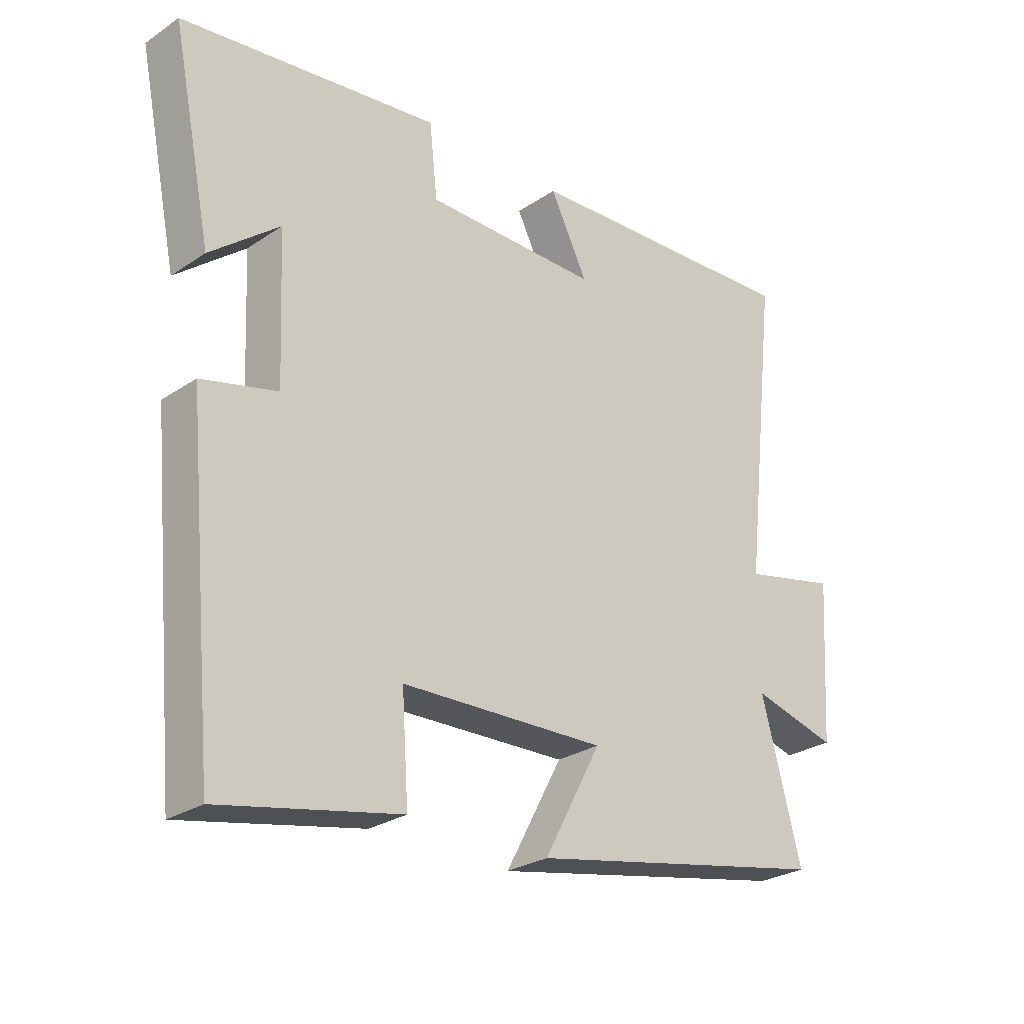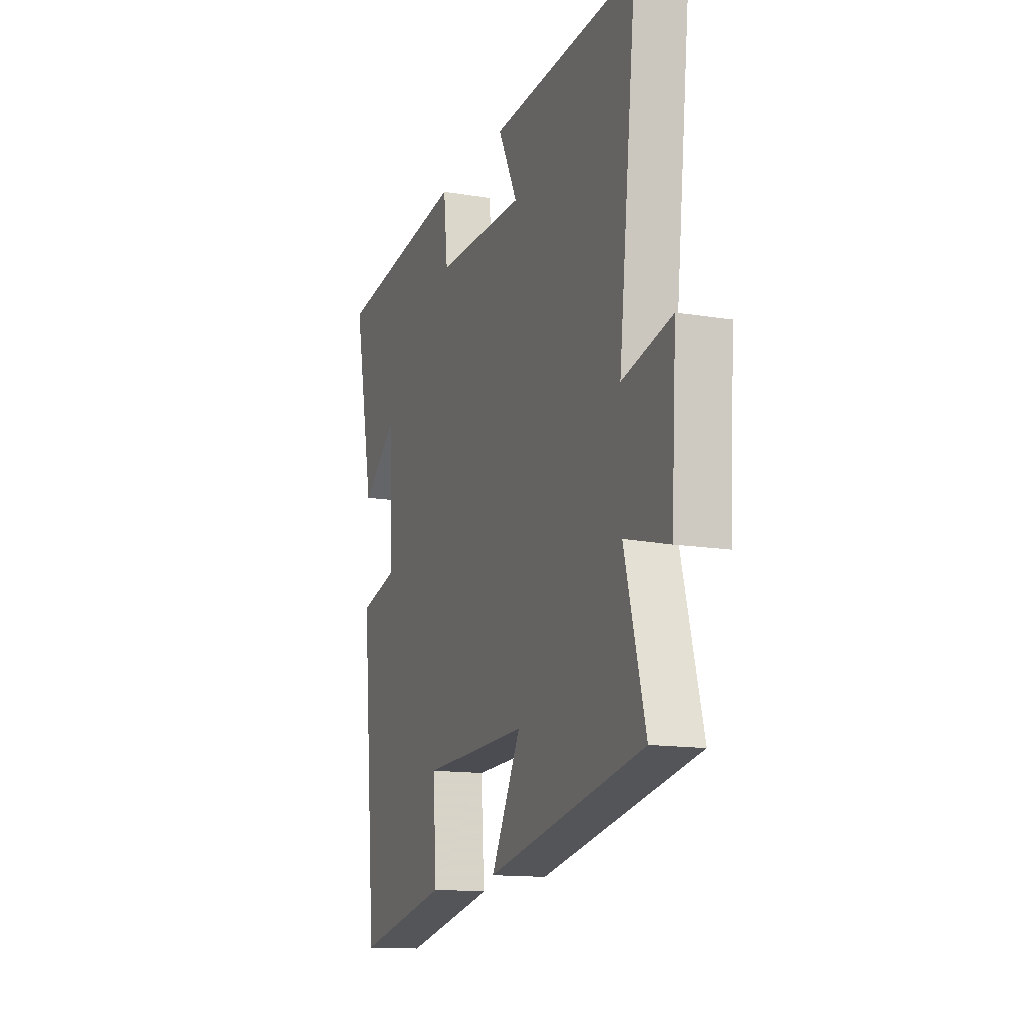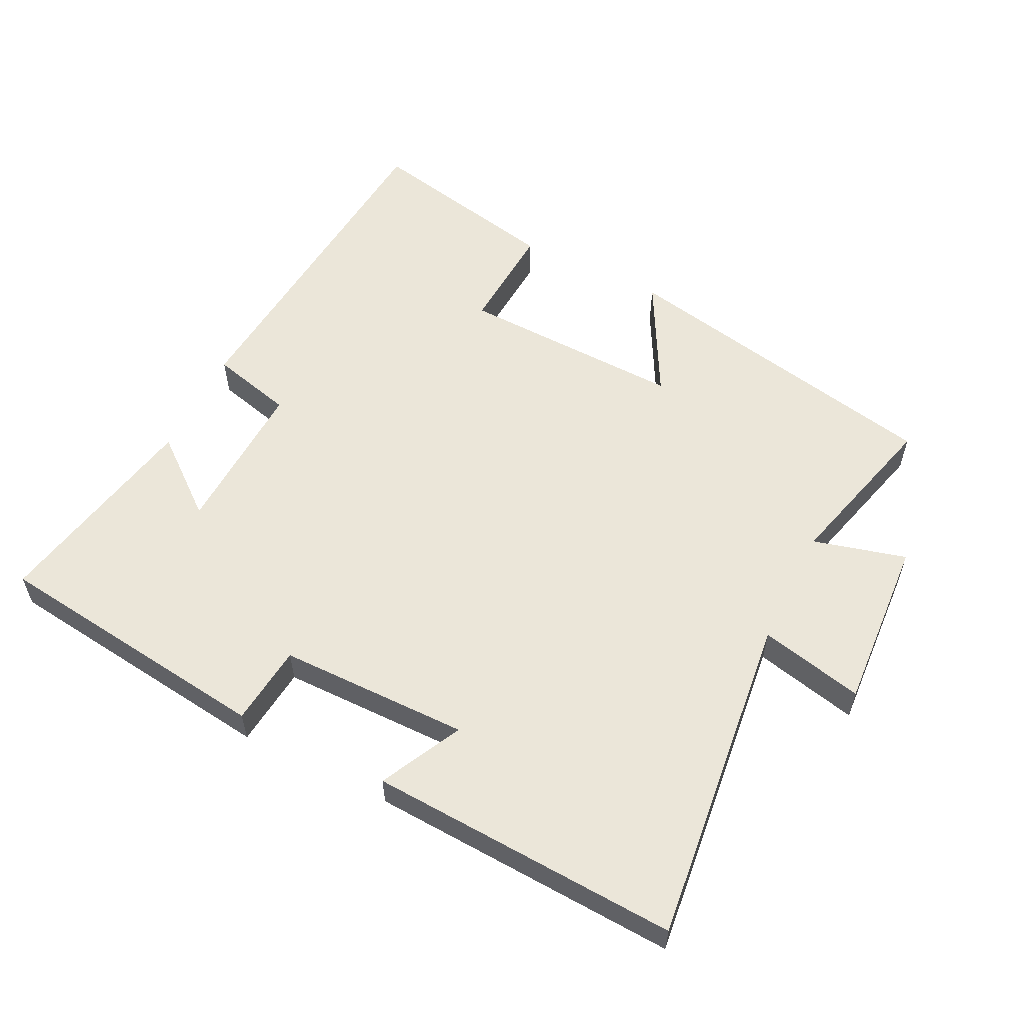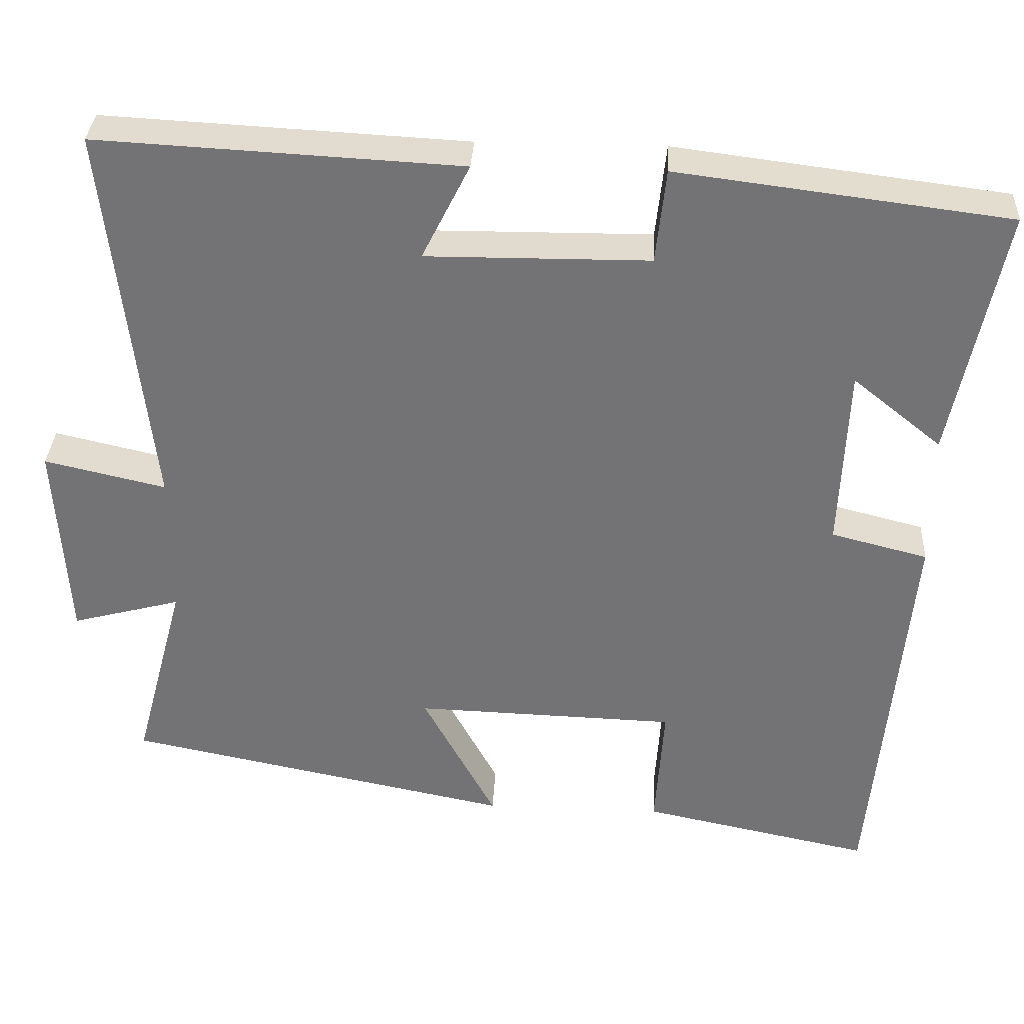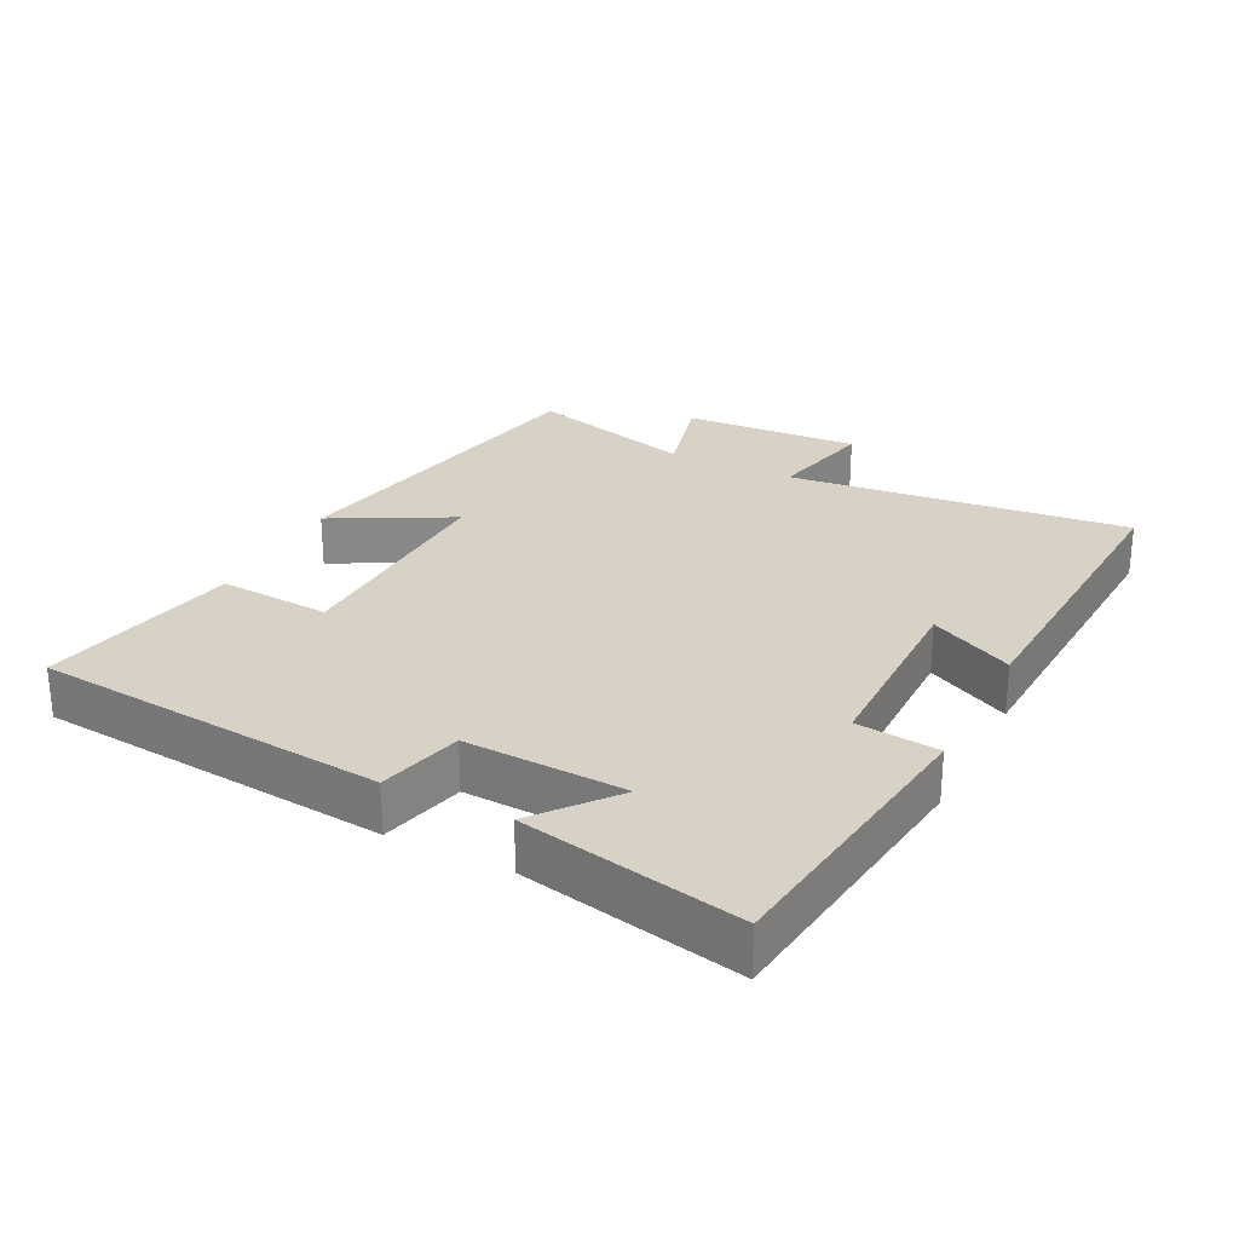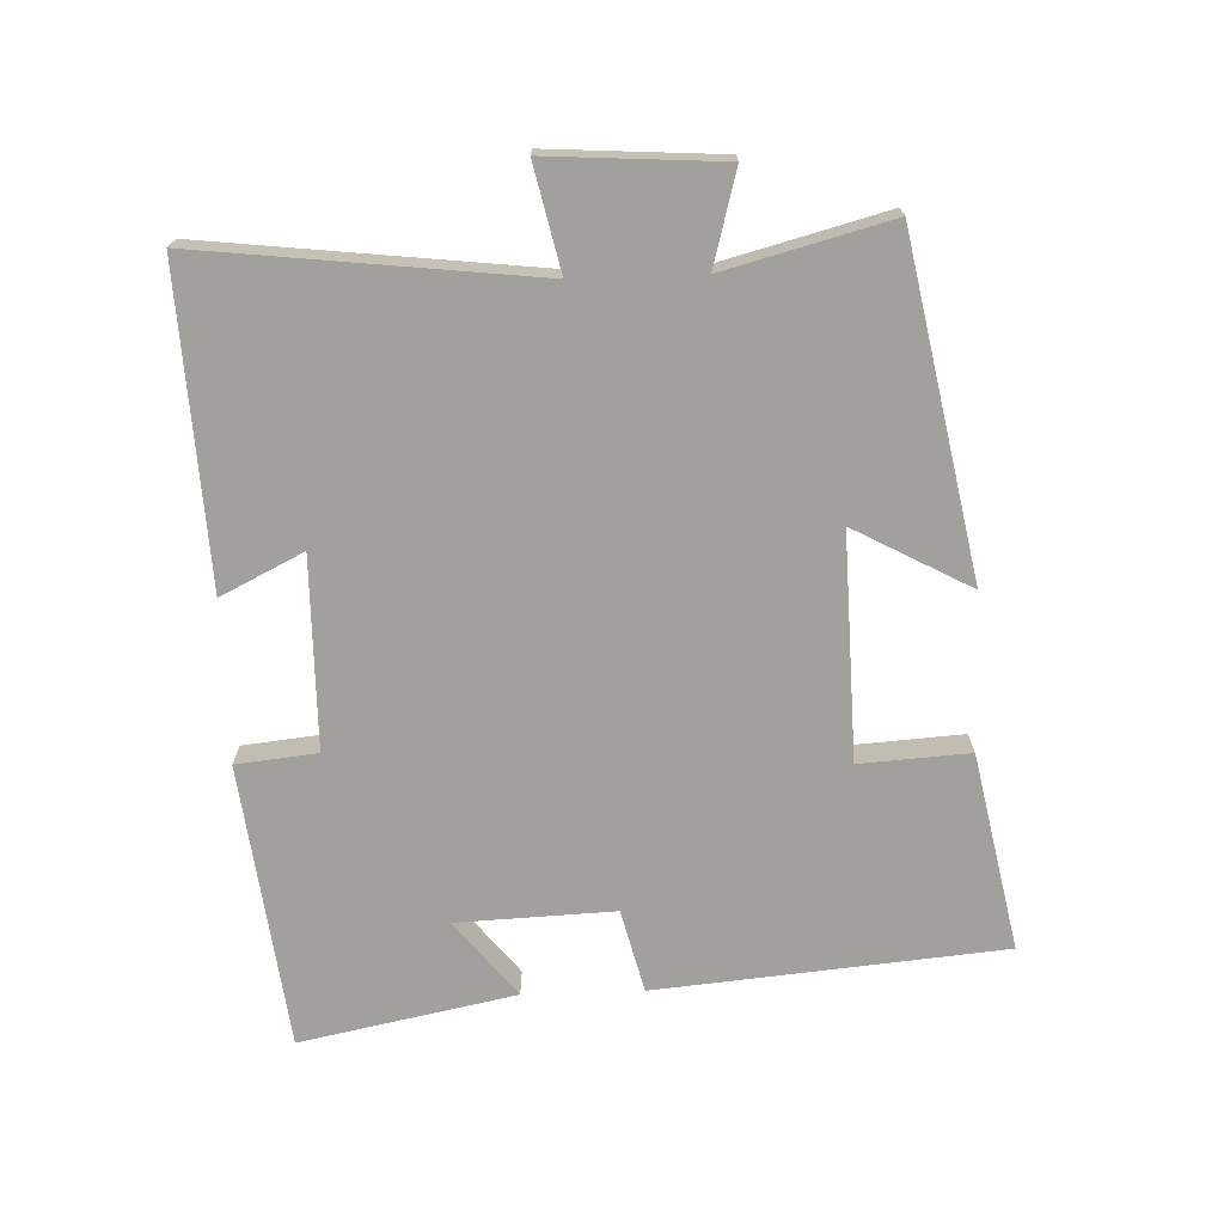
<metadata>
{"format":"obj","ext":"obj","renderer":"f3d","projection":"perspective","resolution":1024,"background":"white","views":[{"elev":-26.8,"azim":-43.8,"up":"+Z"},{"elev":-13.9,"azim":69.7,"up":"+Z"},{"elev":57.2,"azim":26.4,"up":"+Y"},{"elev":33.7,"azim":-176.9,"up":"+Z"},{"elev":27.2,"azim":-63.1,"up":"+Y"},{"elev":-71.7,"azim":91.9,"up":"+Y"}]}
</metadata>
<code>
v -0.565 0.07 0.447
v -0.143 0.07 0.5
v -0.13 0.07 0.38
v 0.154 0.07 0.378
v 0.093 0.07 0.5
v 0.556 0.07 0.524
v 0.5 0.07 0.028
v 0.655 0.07 0.063
v 0.639 0.07 -0.195
v 0.5 0.07 -0.158
v 0.565 0.07 -0.402
v 0.071 0.07 -0.5
v 0.164 0.07 -0.327
v -0.17 0.07 -0.337
v -0.159 0.07 -0.5
v -0.452 0.07 -0.56
v -0.5 0.07 -0.046
v -0.377 0.07 -0.015
v -0.387 0.07 0.219
v -0.5 0.07 0.128
v -0.565 0 0.447
v -0.143 0 0.5
v -0.13 0 0.38
v 0.154 0 0.378
v 0.093 0 0.5
v 0.556 0 0.524
v 0.5 0 0.028
v 0.655 0 0.063
v 0.639 0 -0.195
v 0.5 0 -0.158
v 0.565 0 -0.402
v 0.071 0 -0.5
v 0.164 0 -0.327
v -0.17 0 -0.337
v -0.159 0 -0.5
v -0.452 0 -0.56
v -0.5 0 -0.046
v -0.377 0 -0.015
v -0.387 0 0.219
v -0.5 0 0.128
f 19 20 1 2
f 18 19 2 3
f 15 16 17 18
f 14 15 18
f 13 14 18 3
f 10 11 12 13
f 10 13 3 4
f 7 8 9 10
f 7 10 4 5
f 5 6 7
f 22 21 40 39
f 23 22 39 38
f 38 37 36 35
f 38 35 34
f 23 38 34 33
f 33 32 31 30
f 24 23 33 30
f 30 29 28 27
f 25 24 30 27
f 27 26 25
f 1 21 22 2
f 2 22 23 3
f 3 23 24 4
f 4 24 25 5
f 5 25 26 6
f 6 26 27 7
f 7 27 28 8
f 8 28 29 9
f 9 29 30 10
f 10 30 31 11
f 11 31 32 12
f 12 32 33 13
f 13 33 34 14
f 14 34 35 15
f 15 35 36 16
f 16 36 37 17
f 17 37 38 18
f 18 38 39 19
f 19 39 40 20
f 20 40 21 1

</code>
